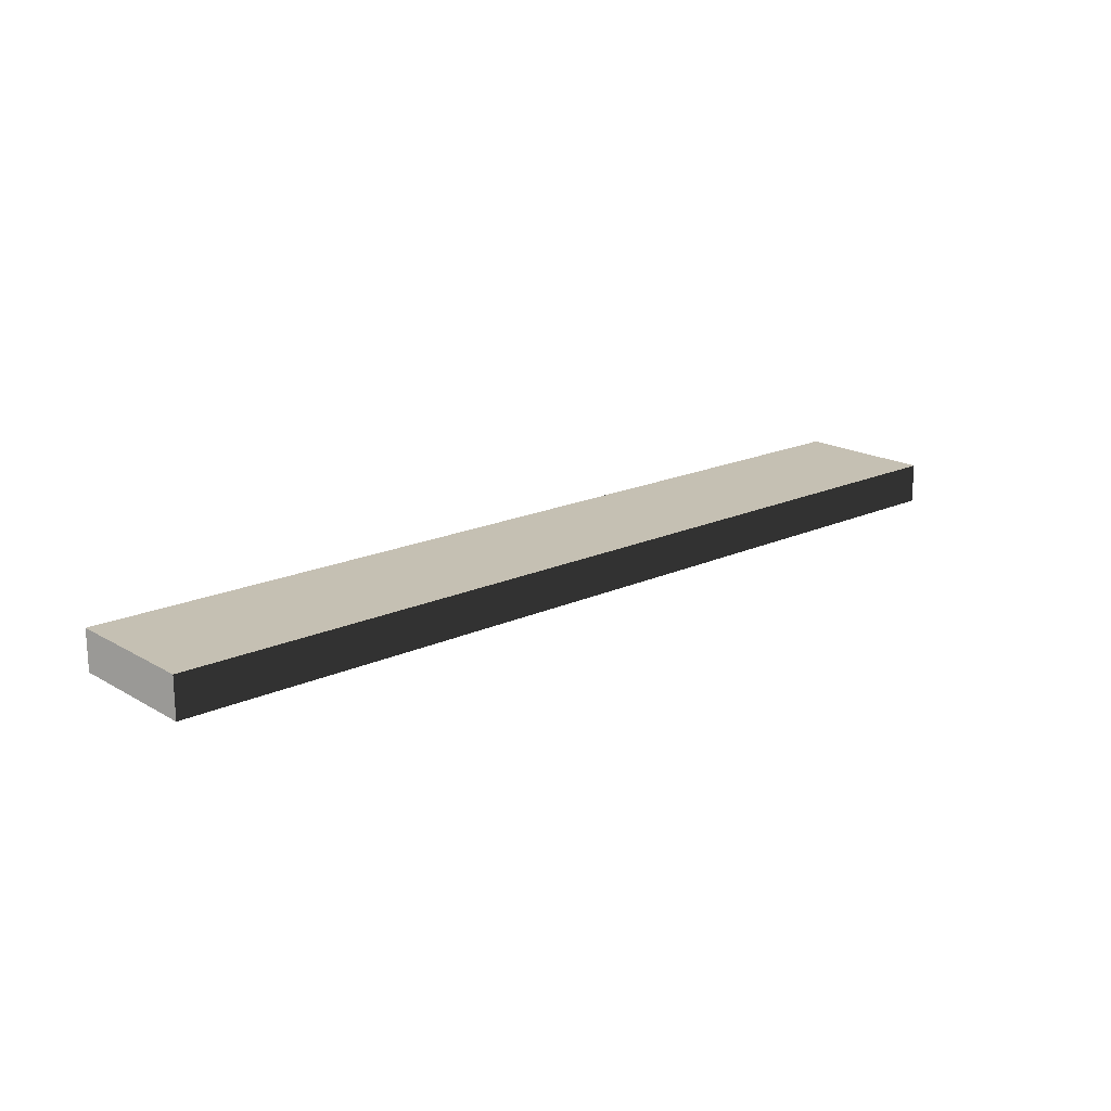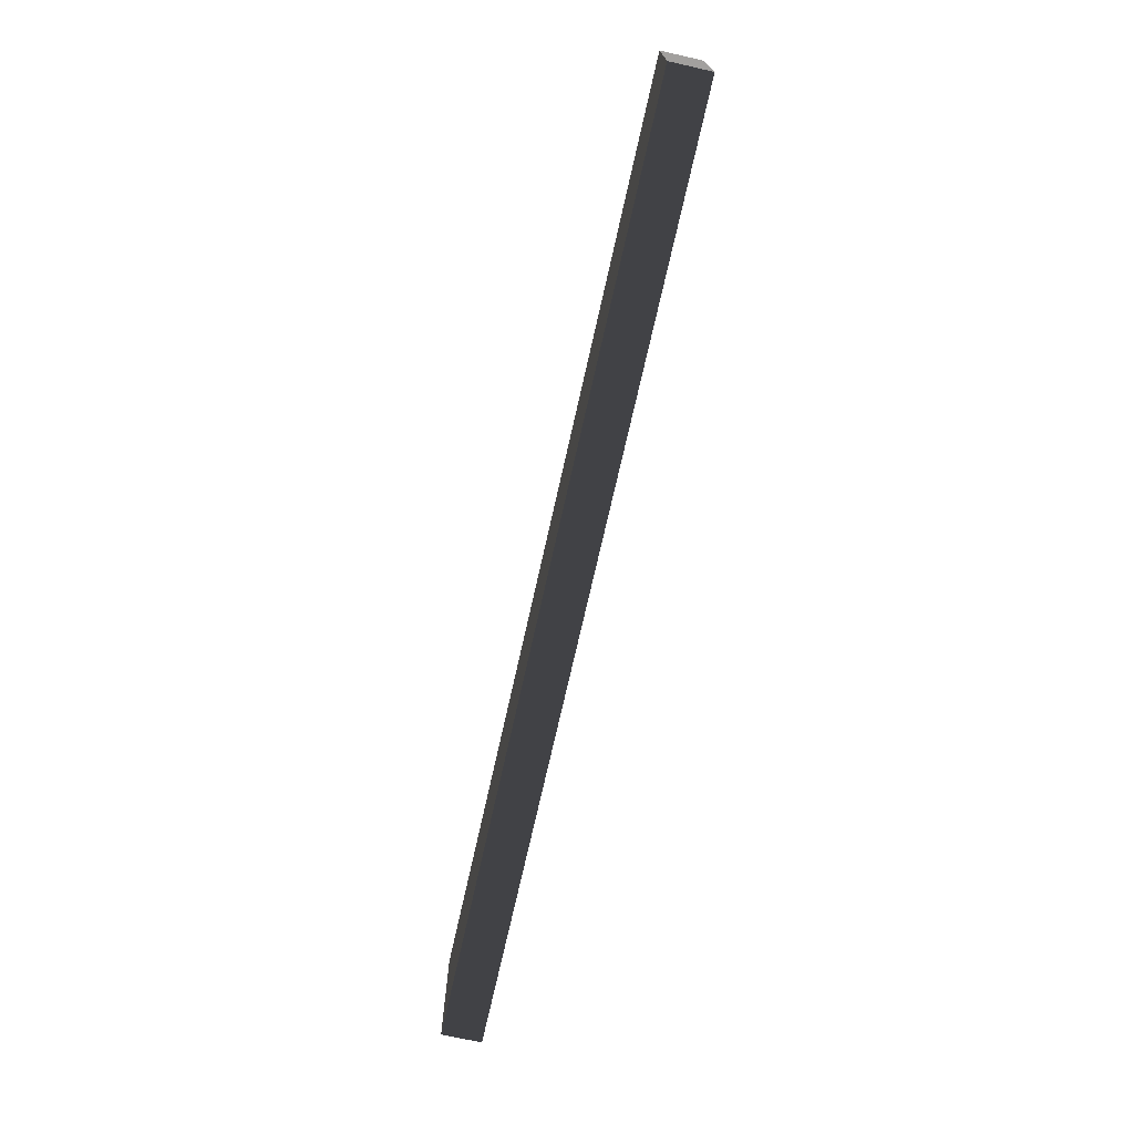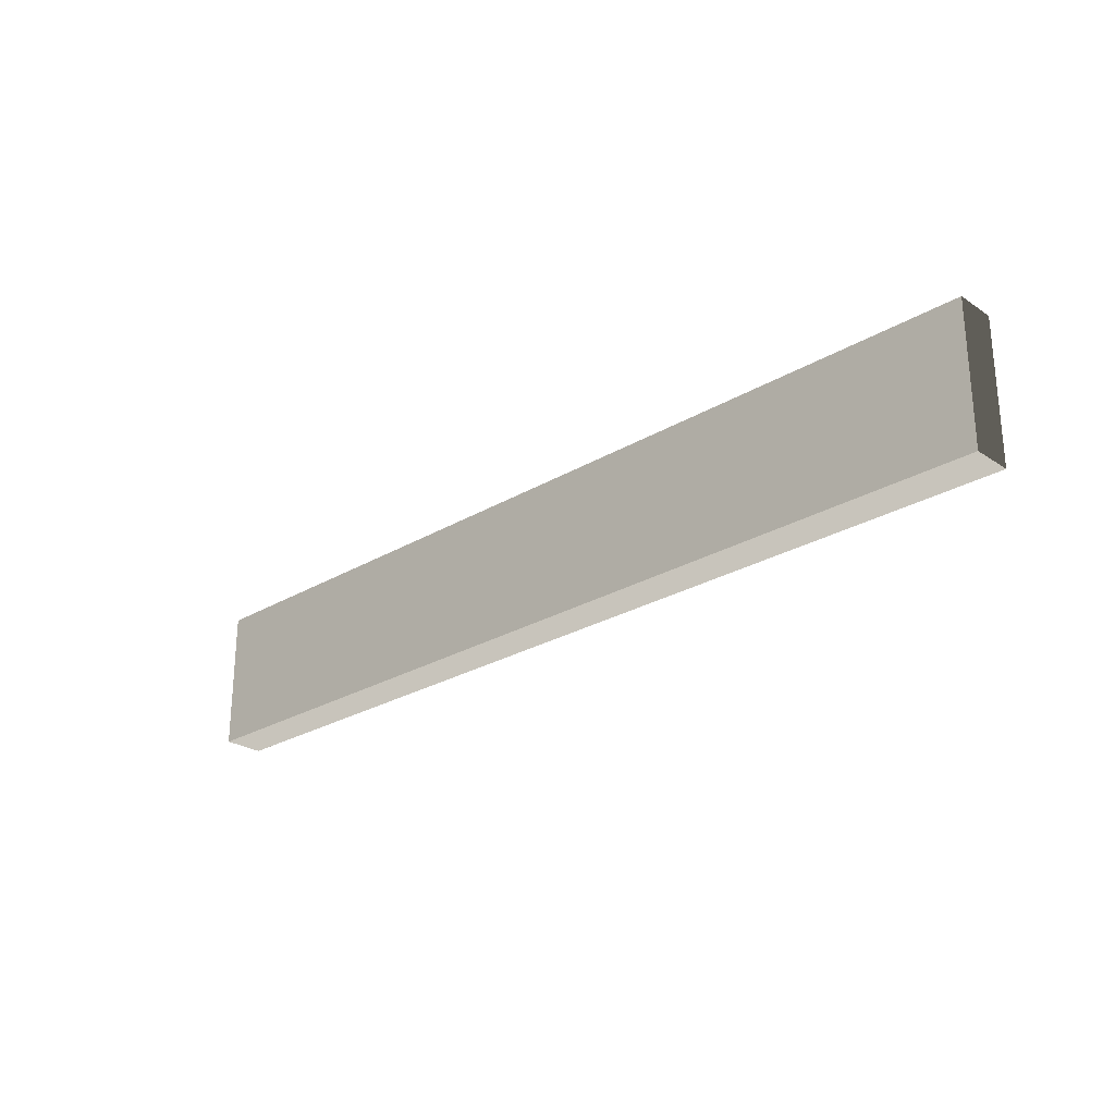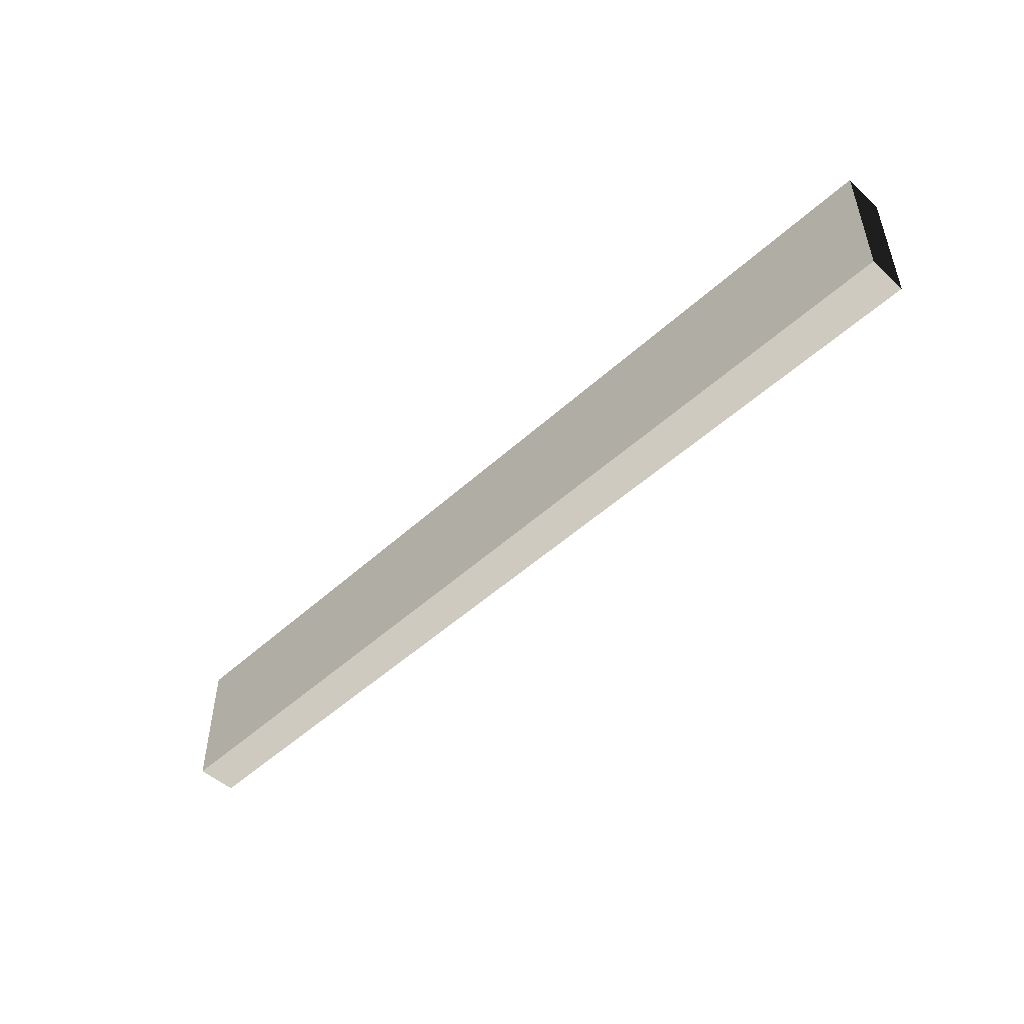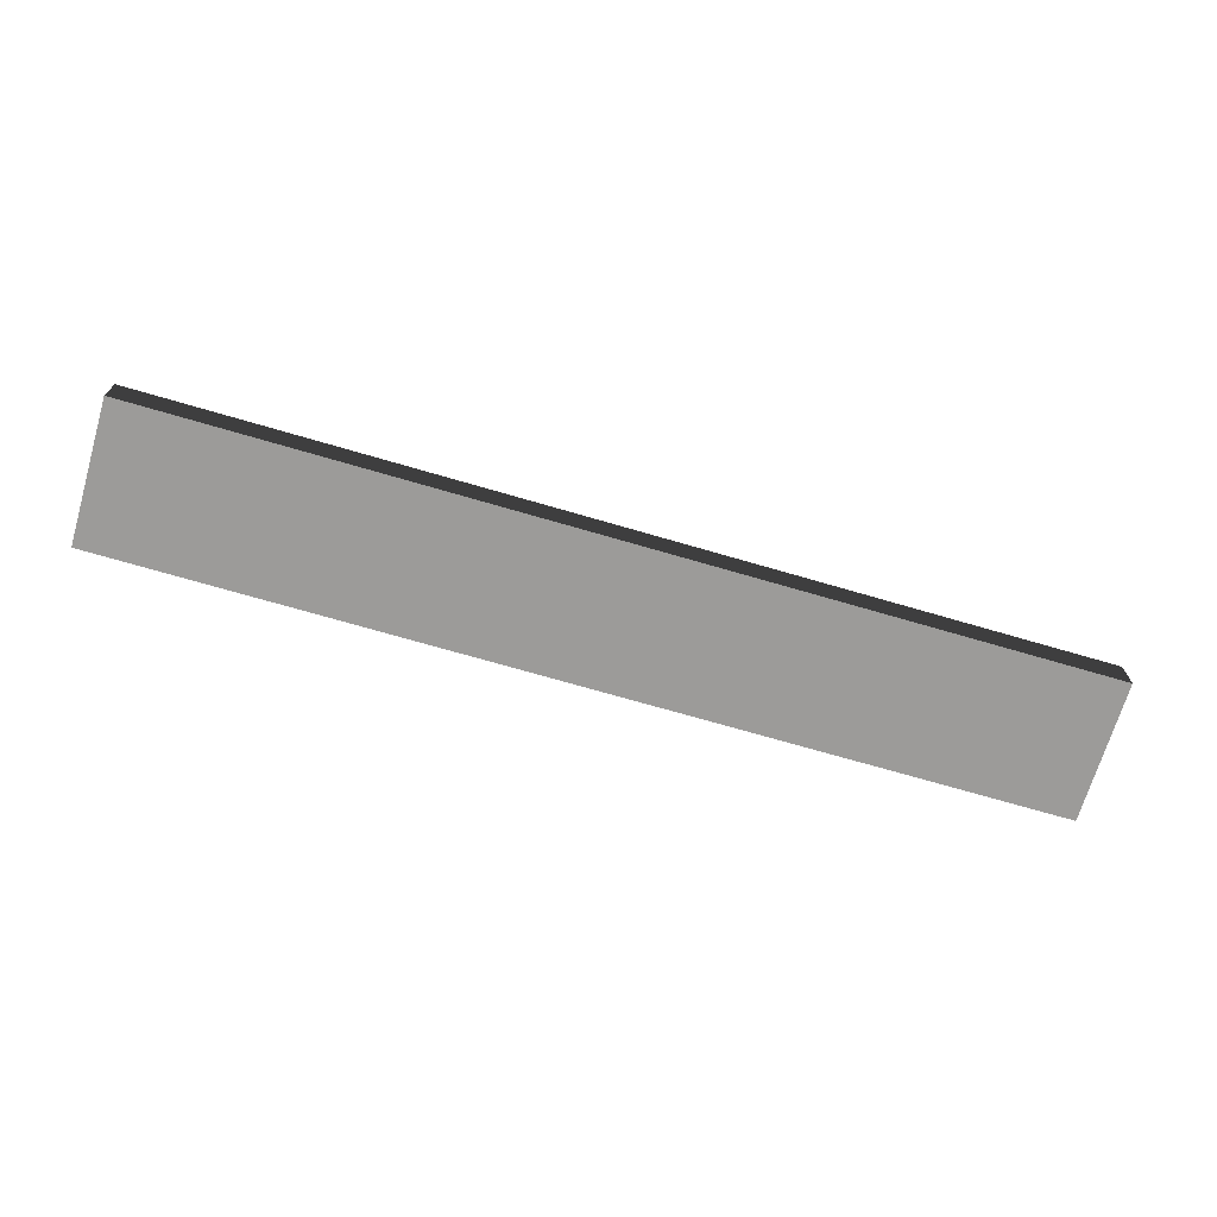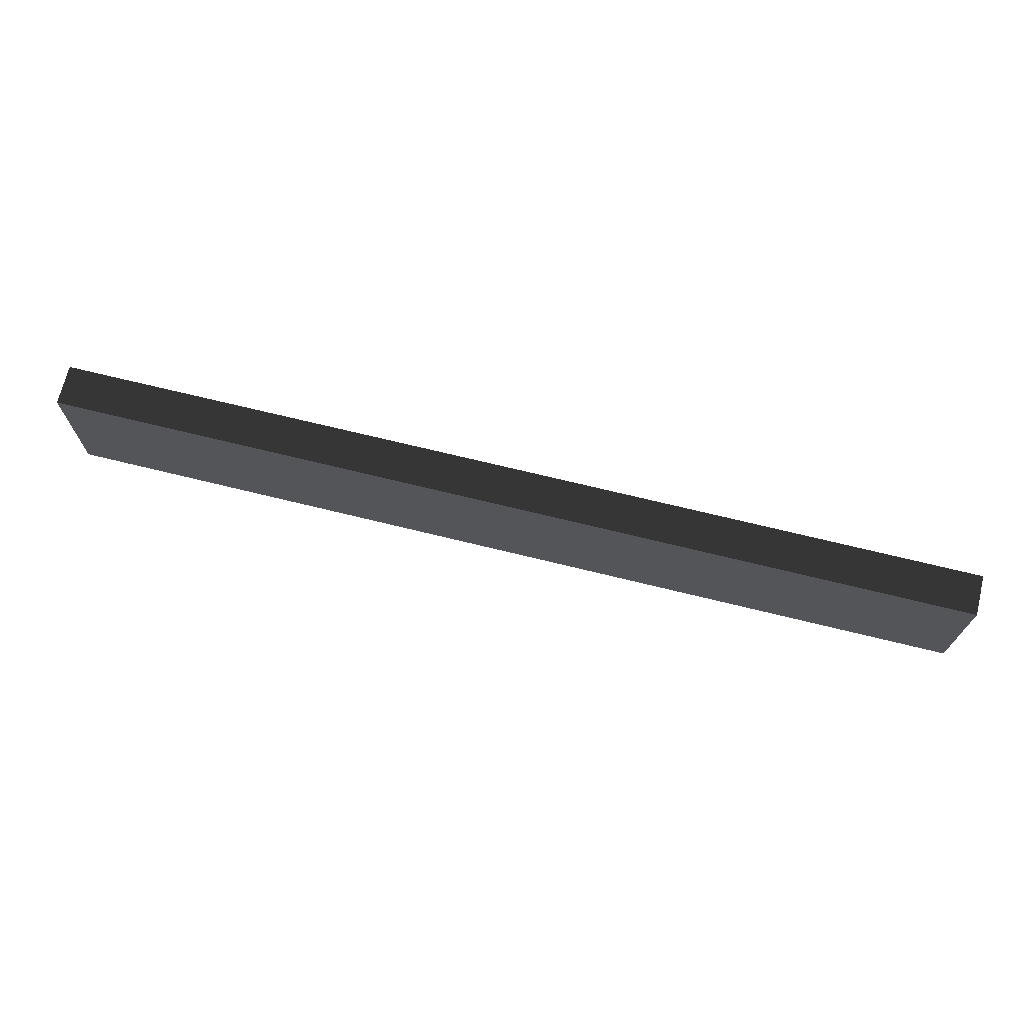
<metadata>
{"format":"obj","ext":"obj","renderer":"f3d","projection":"perspective","resolution":1024,"background":"white","views":[{"elev":18.1,"azim":-41.7,"up":"+Y"},{"elev":-71.9,"azim":77.4,"up":"+Z"},{"elev":-25.7,"azim":-136.4,"up":"+Z"},{"elev":-50.0,"azim":-134.9,"up":"+Z"},{"elev":-69.9,"azim":-16.4,"up":"+Y"},{"elev":70.3,"azim":-166.2,"up":"+Z"}]}
</metadata>
<code>
v 6.593 0.2843 1
v -6.59 -0.2843 1
v -6.59 0.2843 1
v 6.593 -0.2843 1
v 6.593 0.2843 -1
v 6.593 -0.2843 1
v 6.593 0.2843 1
v 6.593 -0.2843 -1
v -6.59 0.2843 -1
v 6.593 -0.2843 -1
v 6.593 0.2843 -1
v -6.59 -0.2843 -1
v -6.59 0.2843 1
v -6.59 -0.2843 -1
v -6.59 0.2843 -1
v -6.59 -0.2843 1
v 6.593 0.2843 -1
v -6.59 0.2843 1
v -6.59 0.2843 -1
v 6.593 0.2843 1
v 6.593 -0.2843 1
v -6.59 -0.2843 -1
v -6.59 -0.2843 1
v 6.593 -0.2843 -1
g step1_14751_36
f 1 3 2
f 4 1 2
f 5 7 6
f 8 5 6
f 9 11 10
f 12 9 10
f 13 15 14
f 16 13 14
f 17 19 18
f 20 17 18
f 21 23 22
f 24 21 22

</code>
